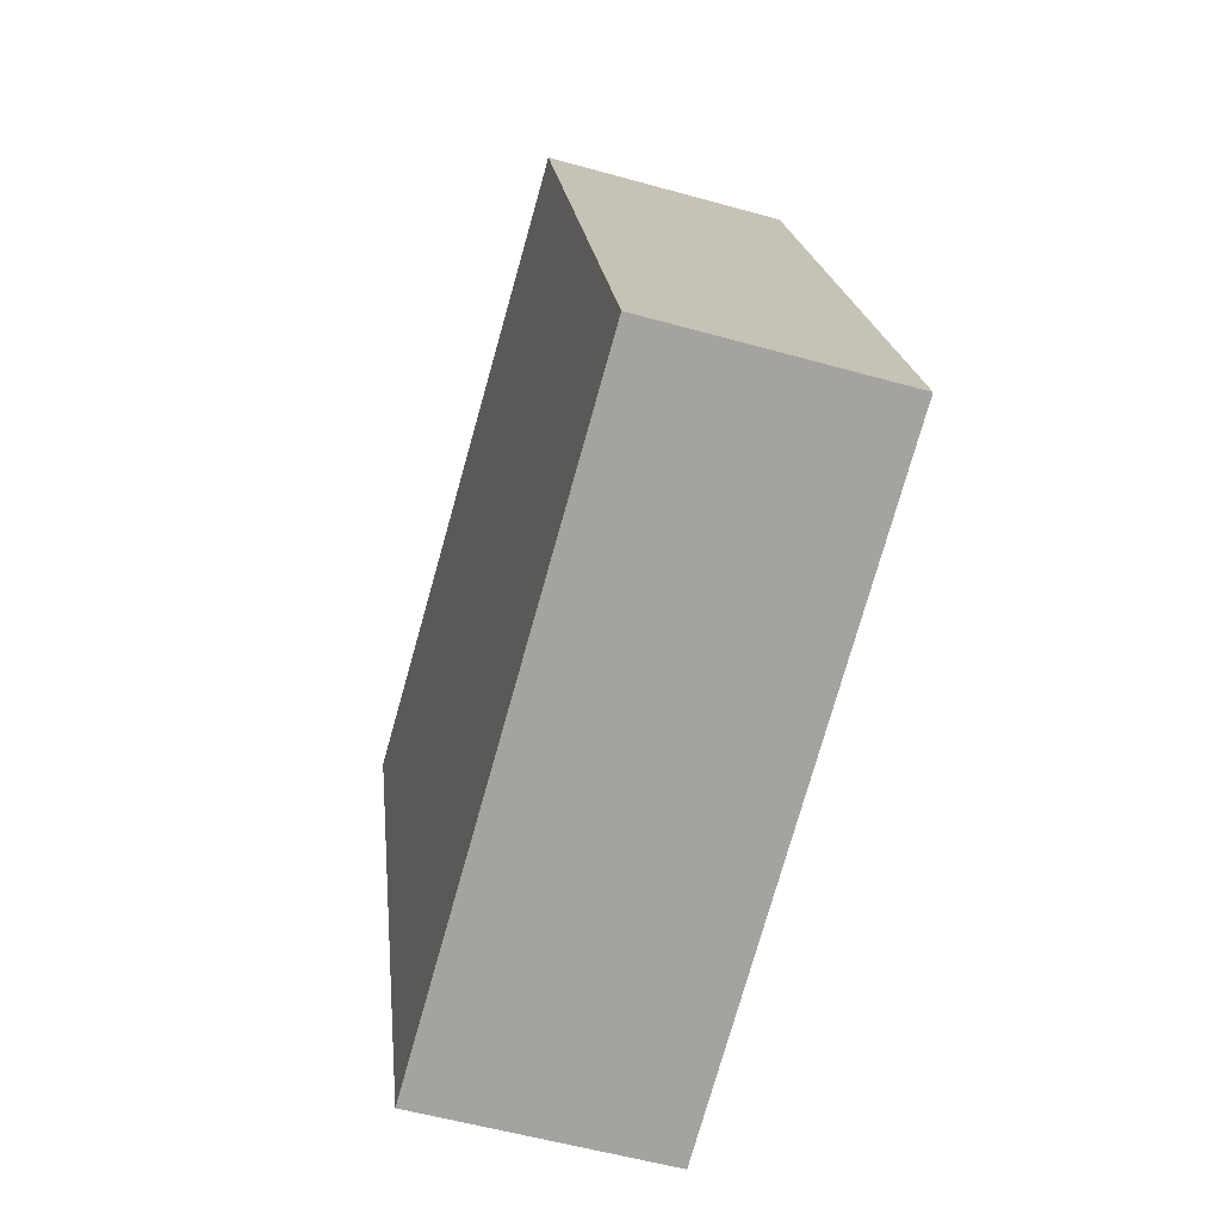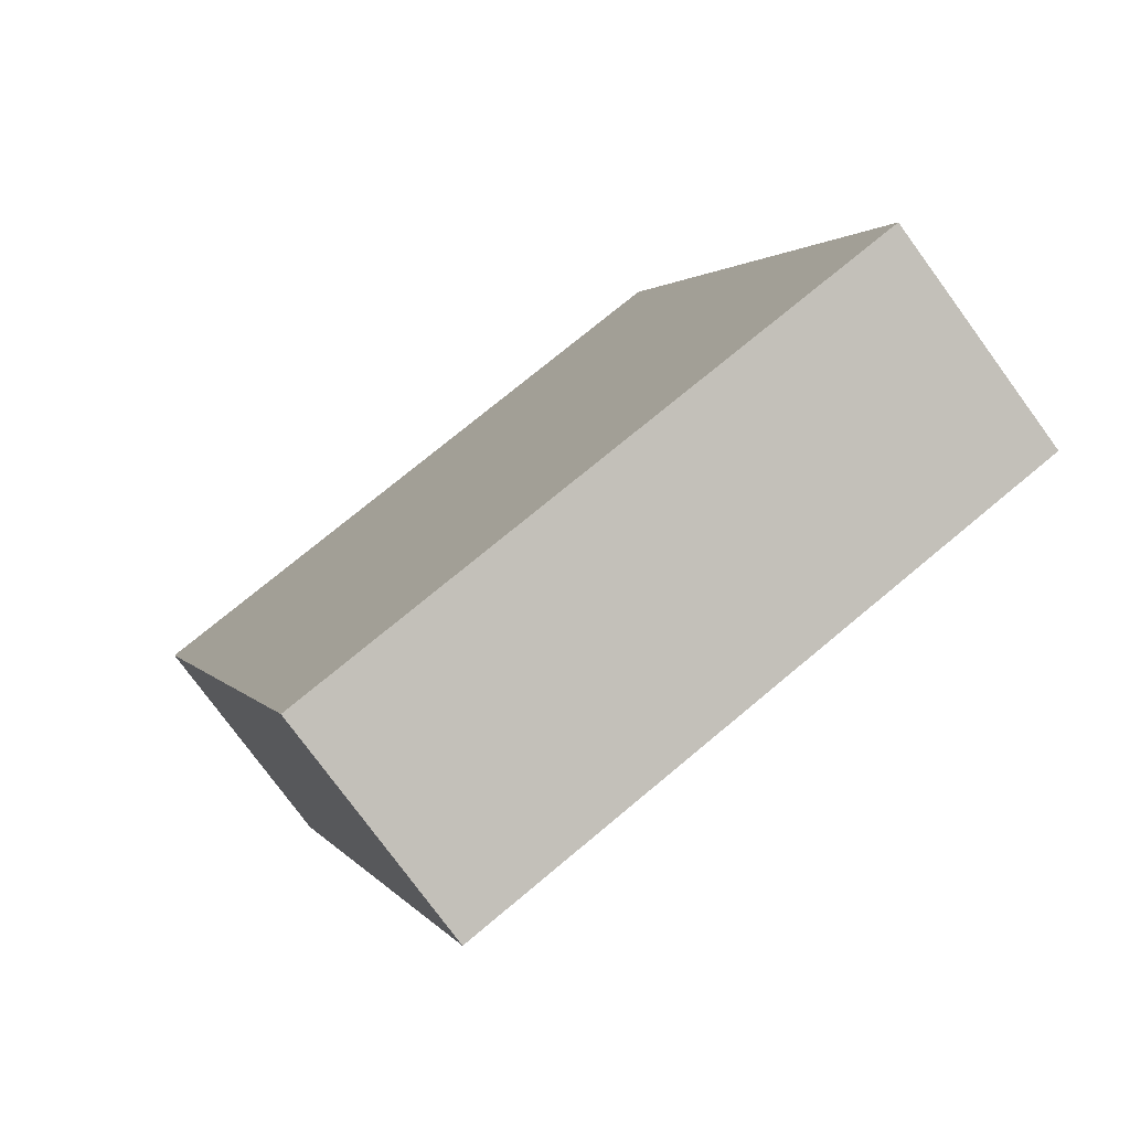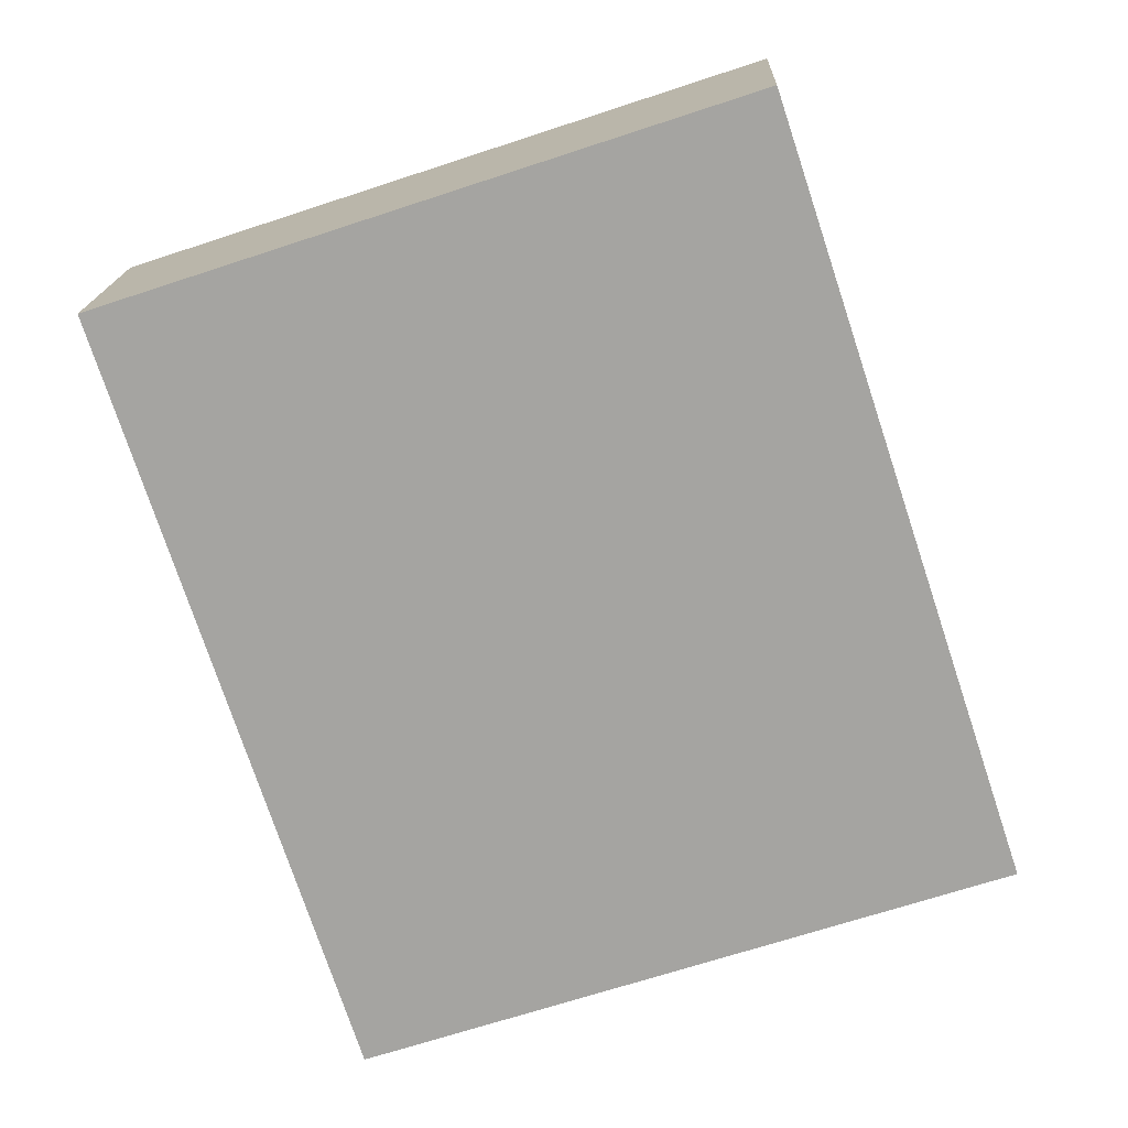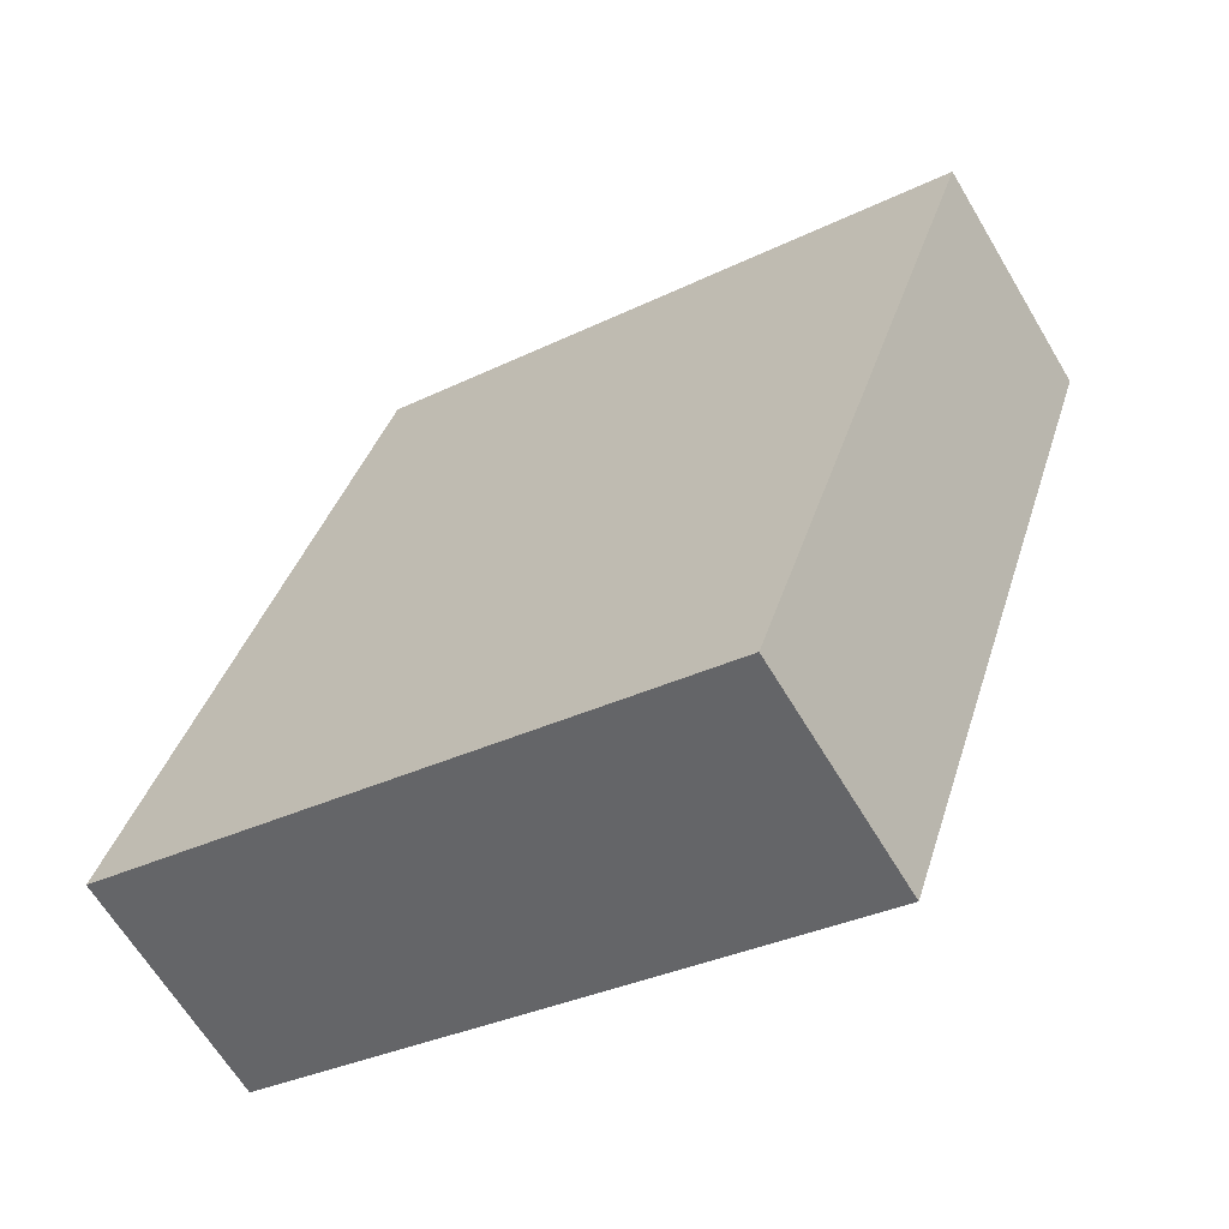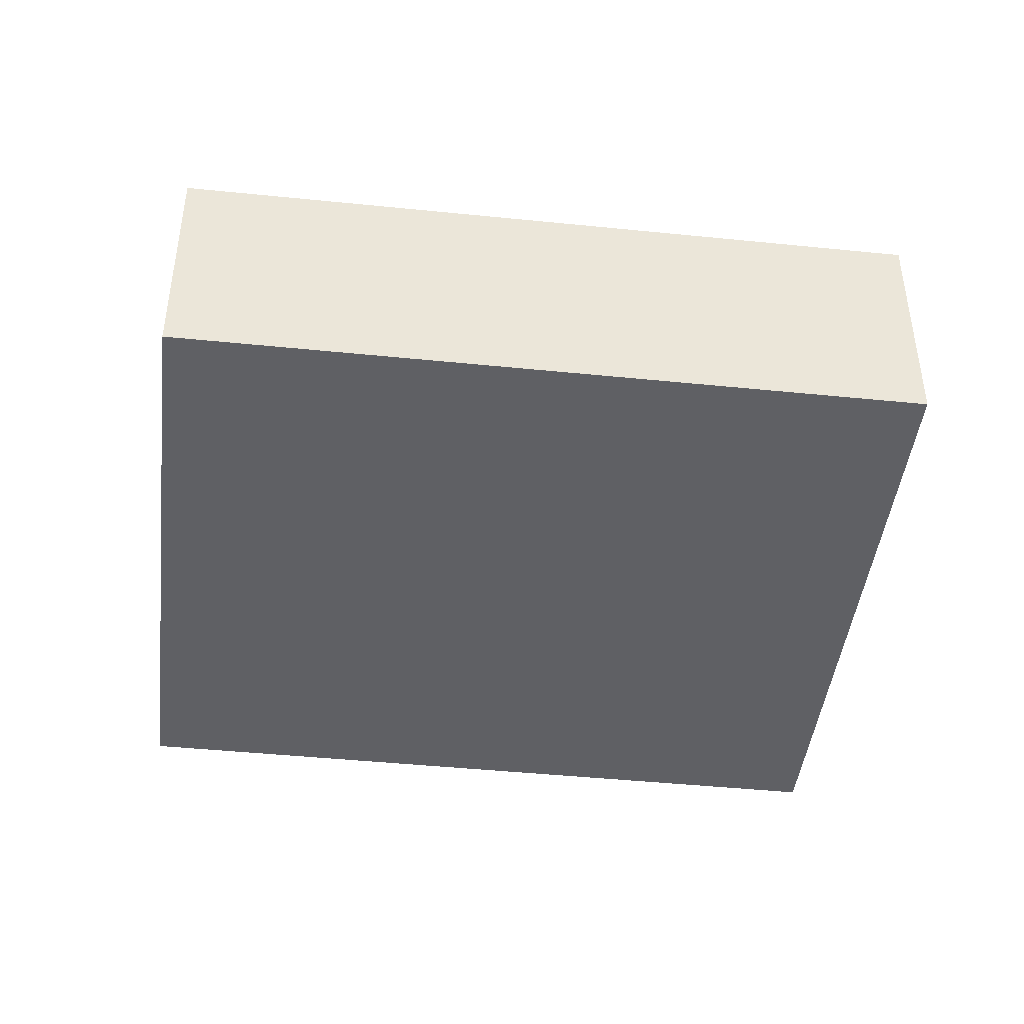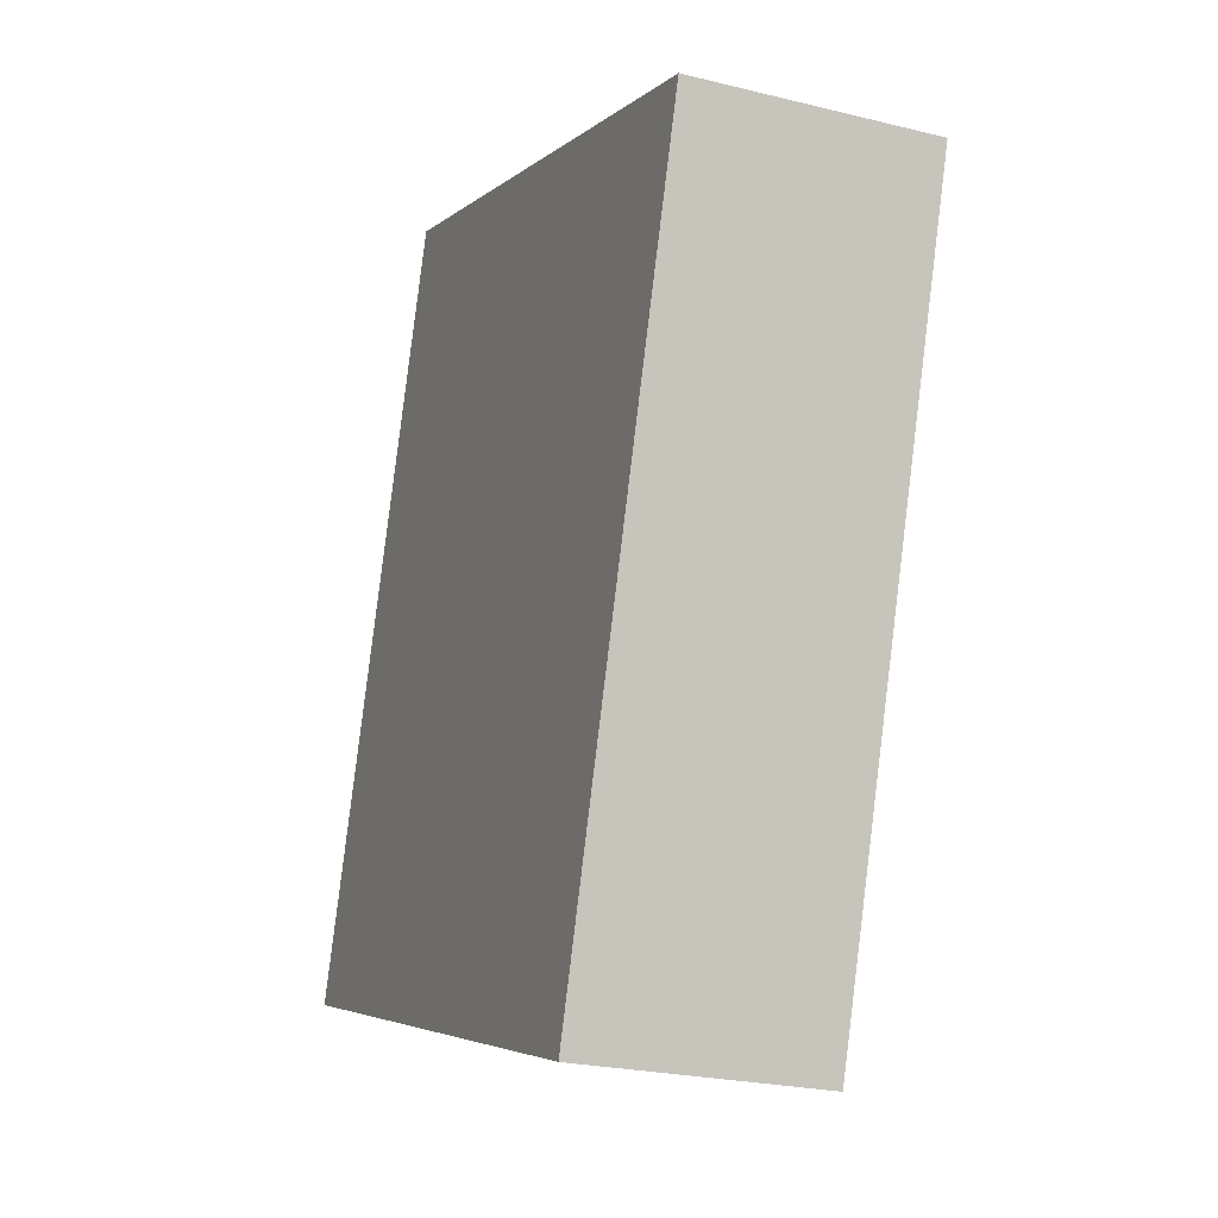
<metadata>
{"format":"obj","ext":"obj","renderer":"f3d","projection":"perspective","resolution":1024,"background":"white","views":[{"elev":-55.1,"azim":-106.5,"up":"+Z"},{"elev":-77.4,"azim":-143.8,"up":"+Z"},{"elev":16.4,"azim":-177.8,"up":"+Z"},{"elev":-64.0,"azim":30.7,"up":"+Z"},{"elev":-44.3,"azim":101.5,"up":"+Y"},{"elev":-23.7,"azim":67.5,"up":"+Z"}]}
</metadata>
<code>
v  0.584 0.576 1.765
v  1.495 0.576 -0.494
v  0 0.576 3.527e-17
v  2.078 0.576 1.271
v  0 0 0
v  0.584 -1.081e-16 1.765
v  2.078 -7.783e-17 1.271
v  1.495 3.025e-17 -0.494
g defaultobject
f 1 2 3
f 2 1 4
f 5 1 3
f 1 5 6
f 6 4 1
f 4 6 7
f 7 2 4
f 2 7 8
f 8 3 2
f 3 8 5
f 8 6 5
f 6 8 7

</code>
